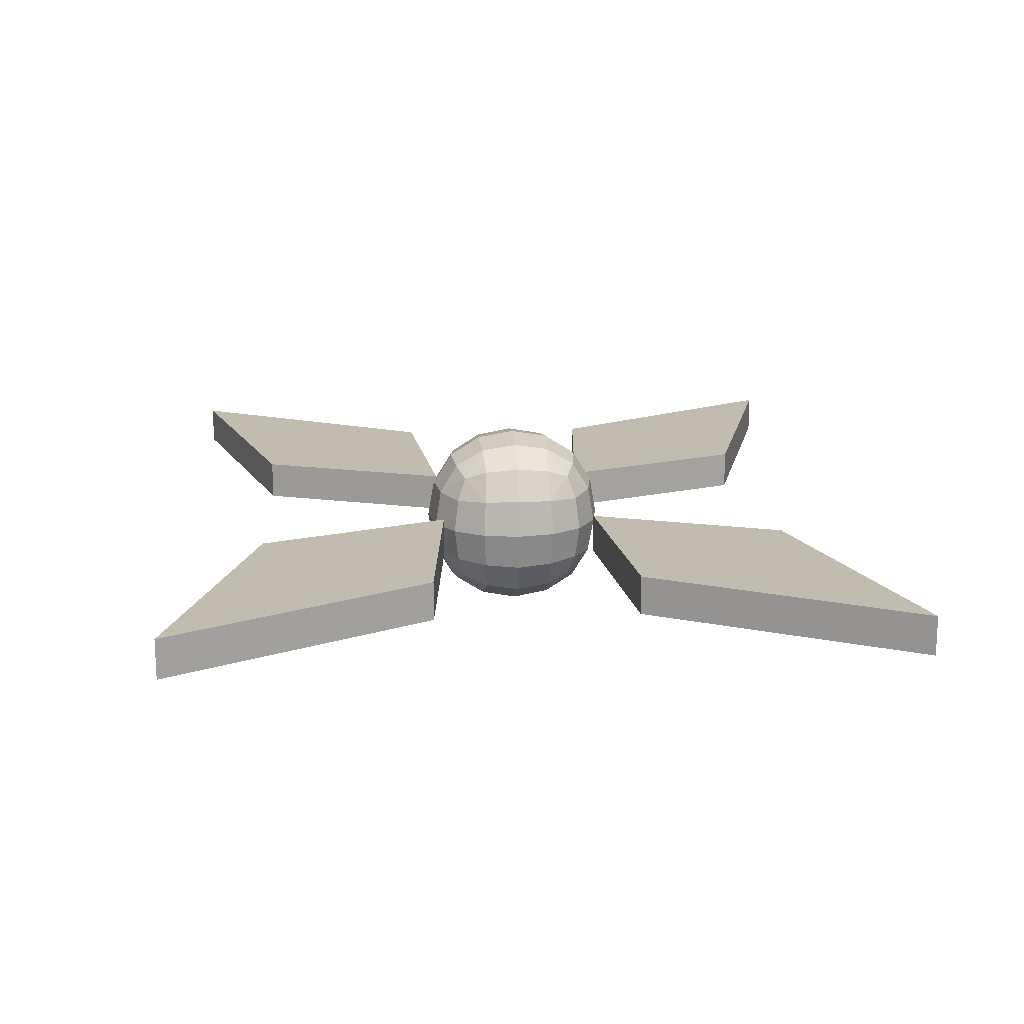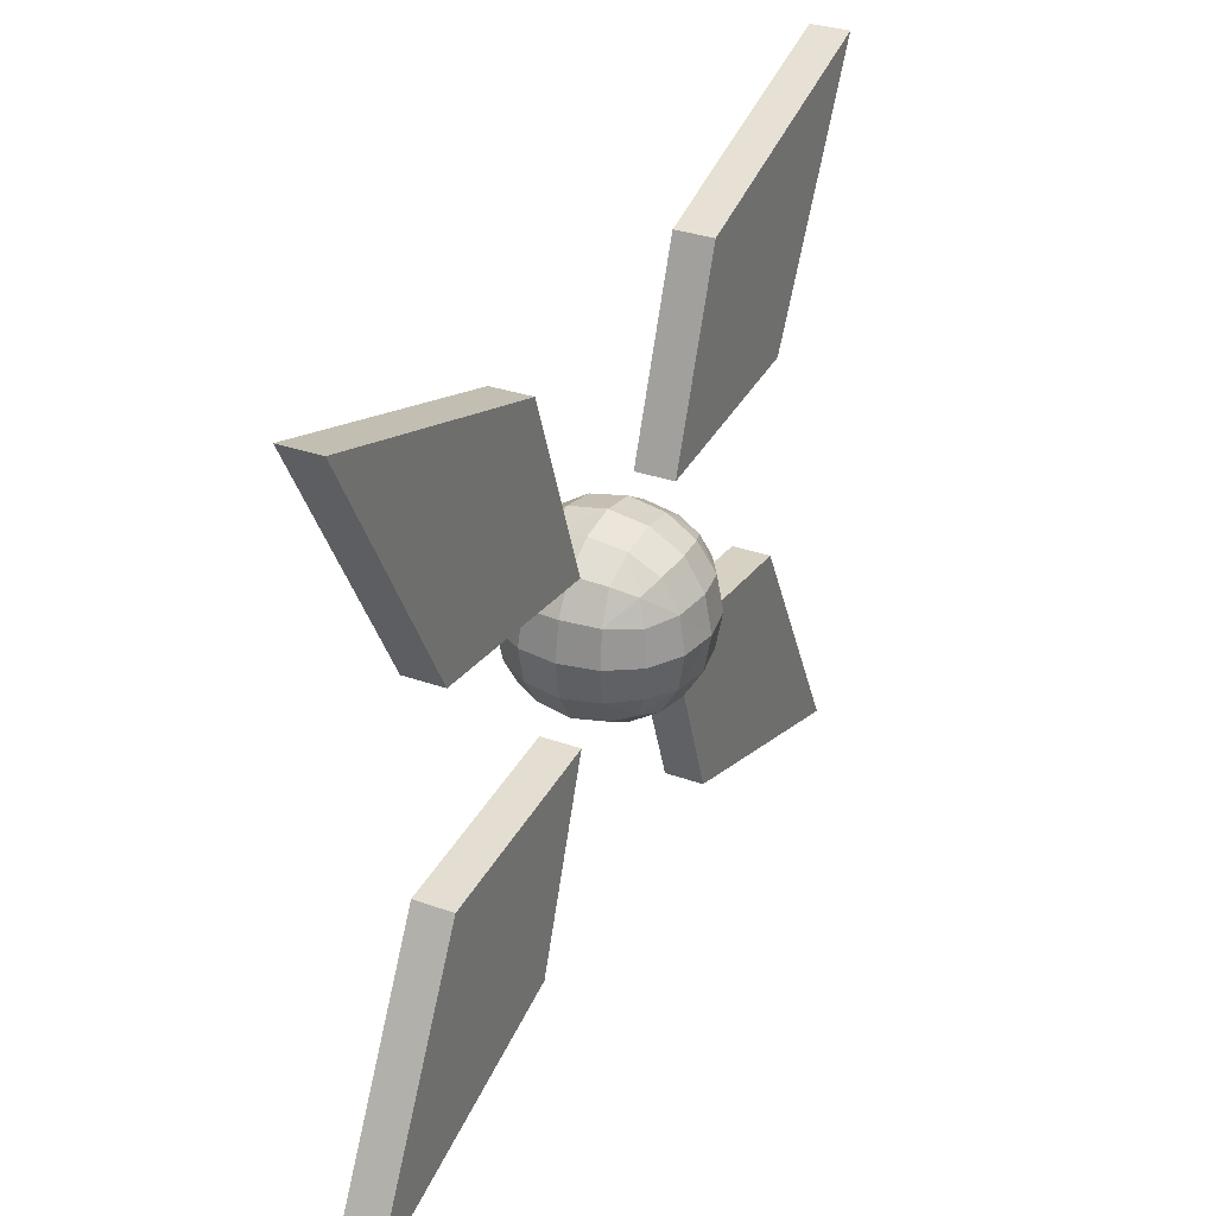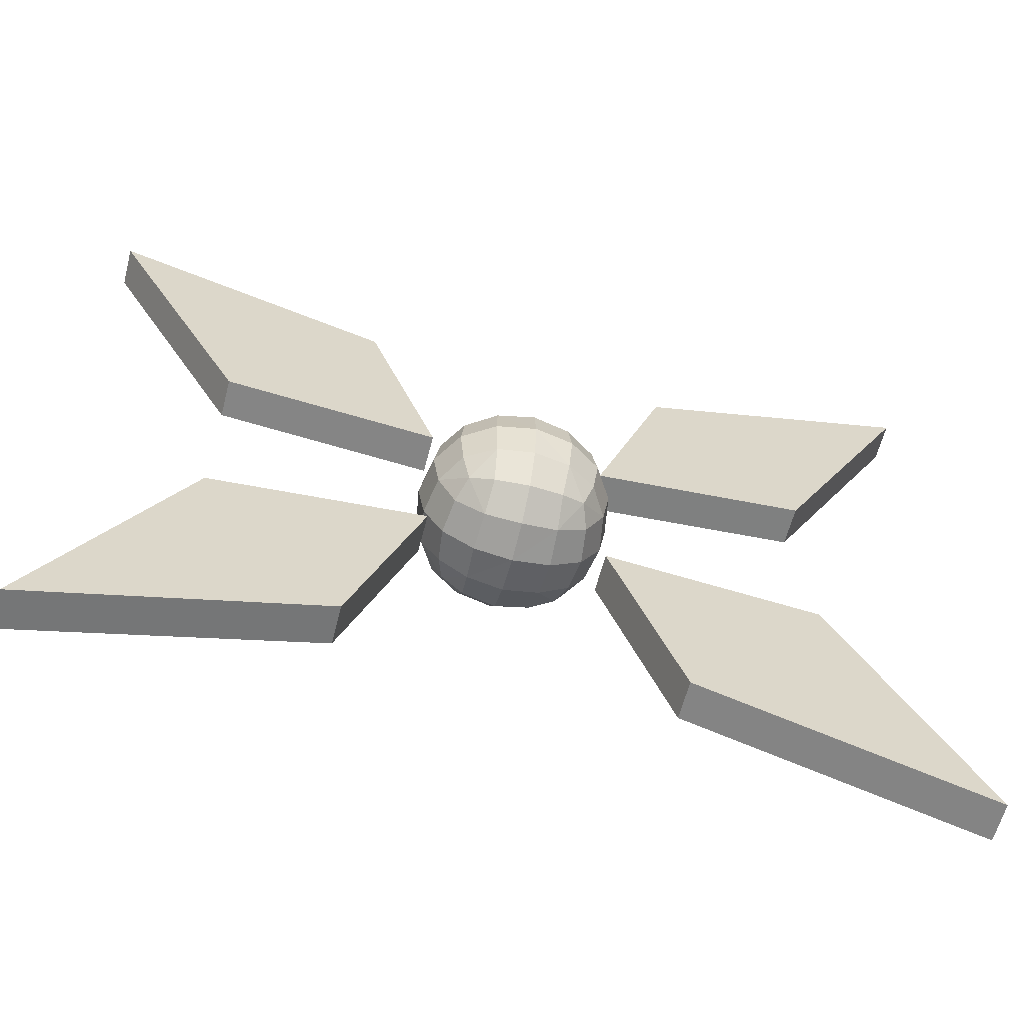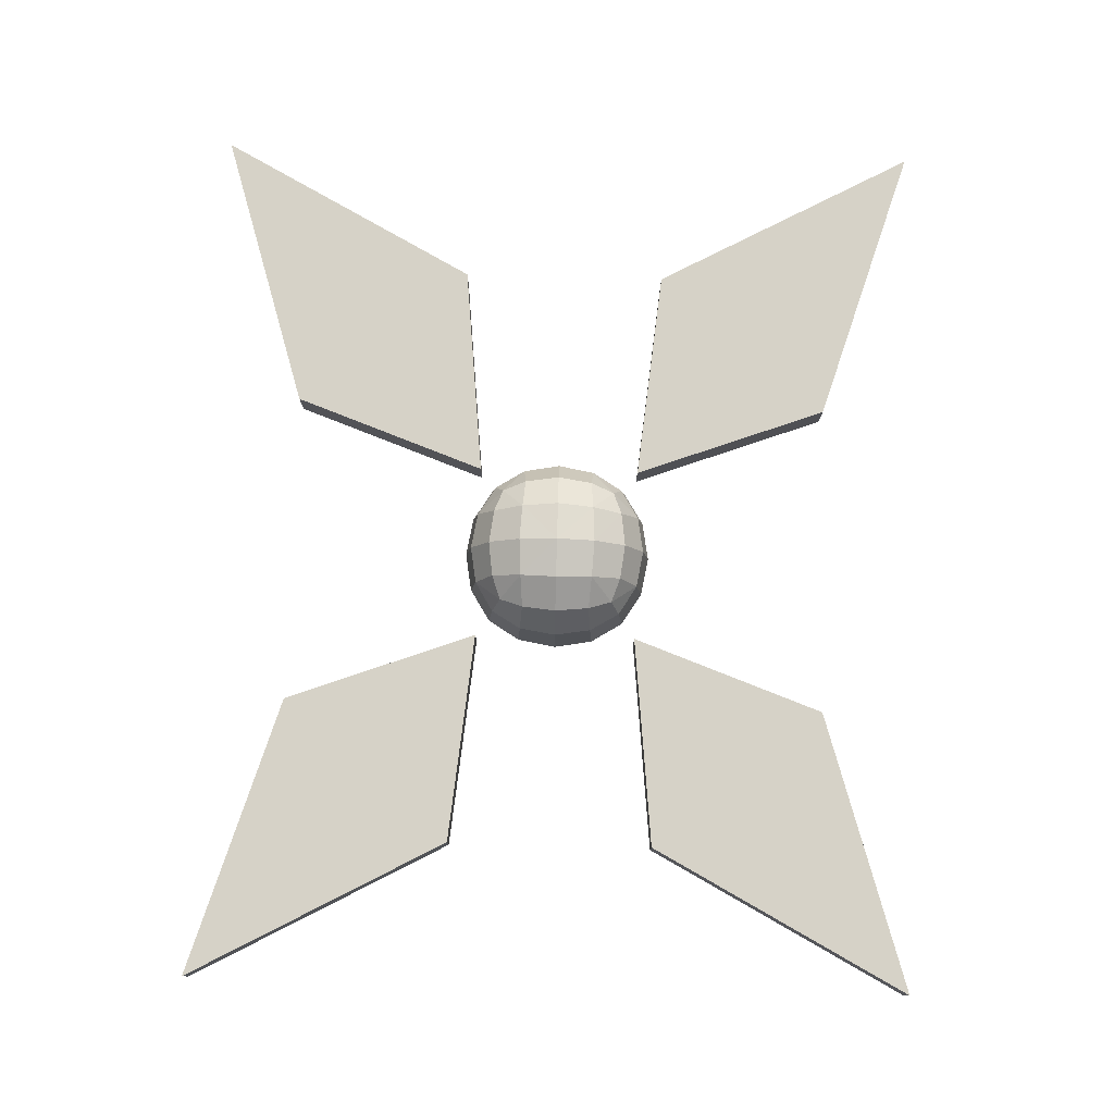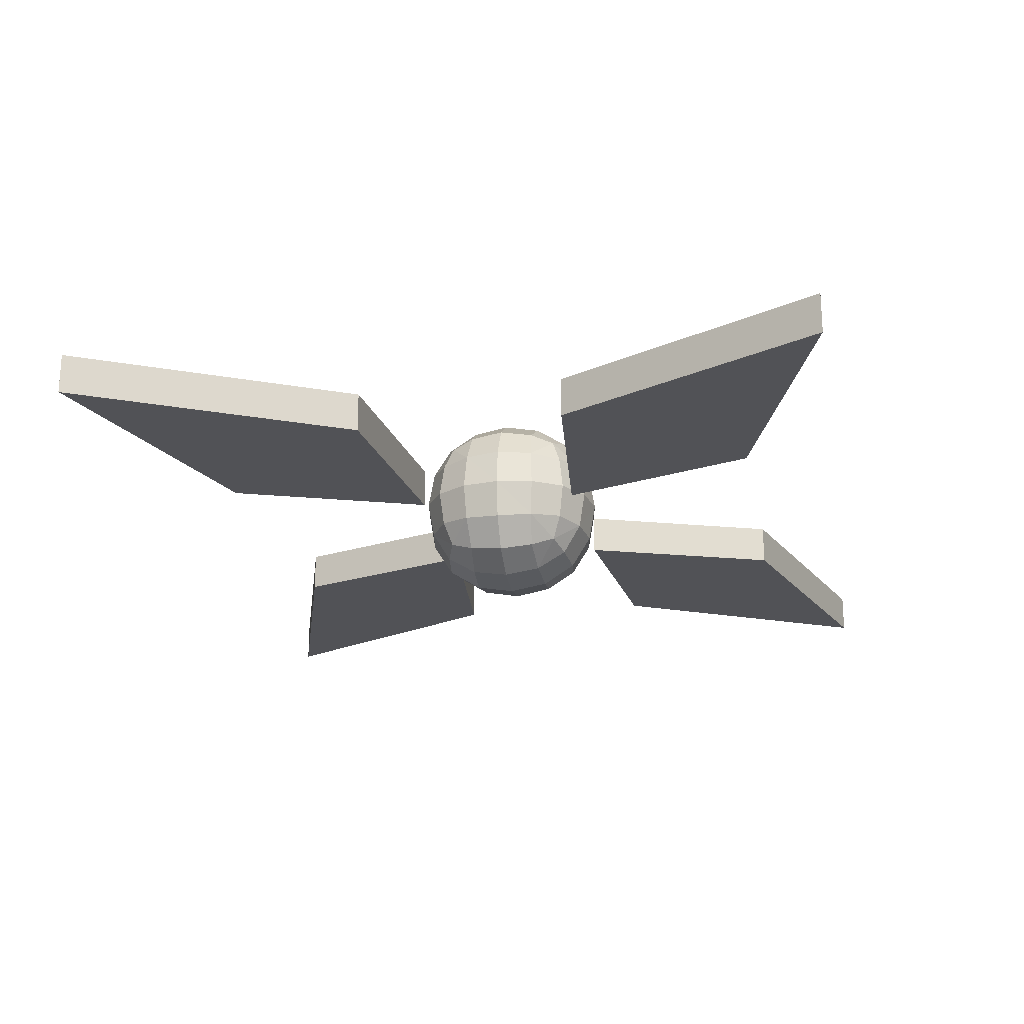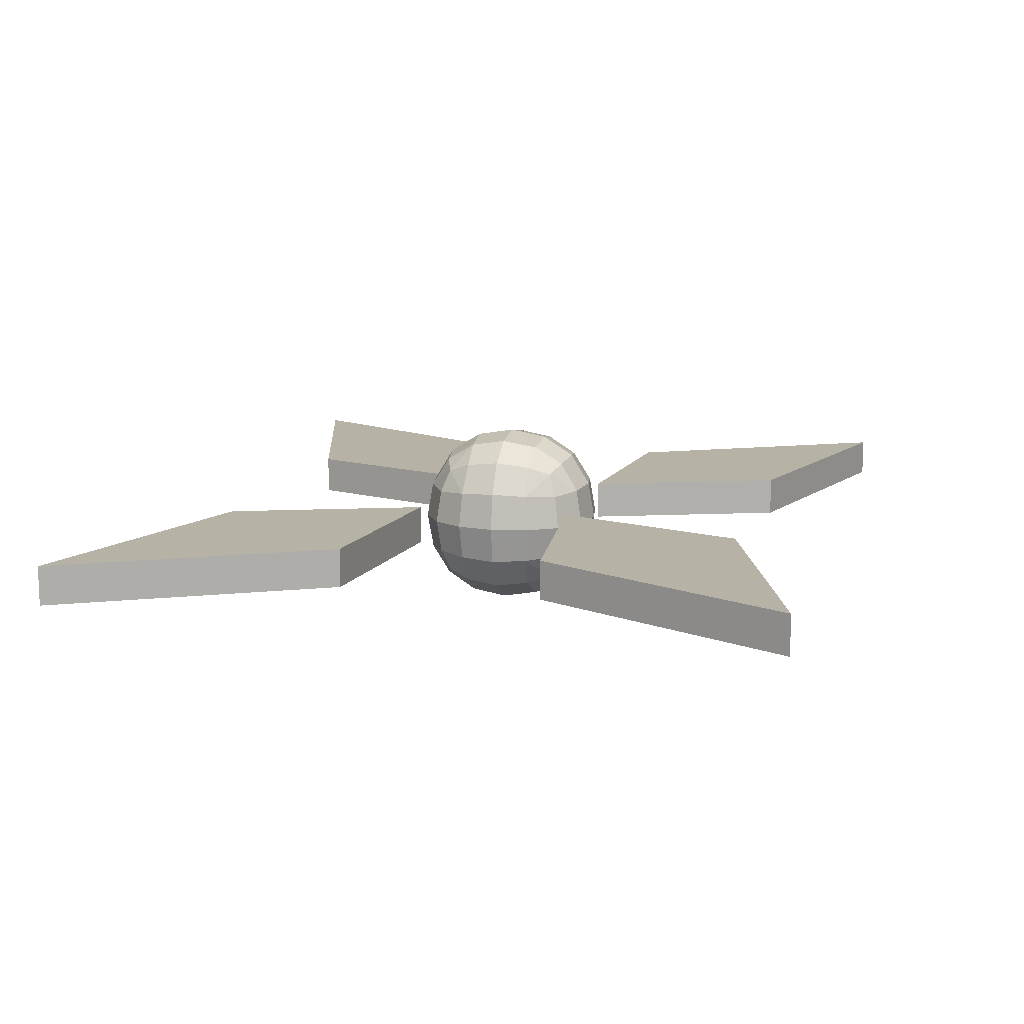
<metadata>
{"format":"obj","ext":"obj","renderer":"f3d","projection":"perspective","resolution":1024,"background":"white","views":[{"elev":16.6,"azim":-94.9,"up":"+Z"},{"elev":31.8,"azim":116.6,"up":"+Y"},{"elev":-61.0,"azim":165.6,"up":"+Y"},{"elev":78.6,"azim":-88.5,"up":"+Z"},{"elev":-21.2,"azim":-79.8,"up":"+Z"},{"elev":12.2,"azim":104.0,"up":"+Z"}]}
</metadata>
<code>
o 立方体
v 1.45 -1.195 -0.06476
v 0.9895 -0.3404 -0.06476
v 1.45 -1.195 0.06476
v 0.9895 -0.3404 0.06476
v 0.5226 -0.9071 -0.06476
v 0.2893 -0.2696 -0.06476
v 0.5226 -0.9071 0.06476
v 0.2893 -0.2696 0.06476
v -1.45 -1.195 -0.06476
v -0.9895 -0.3404 -0.06476
v -1.45 -1.195 0.06476
v -0.9895 -0.3404 0.06476
v -0.5226 -0.9071 -0.06476
v -0.2893 -0.2696 -0.06476
v -0.5226 -0.9071 0.06476
v -0.2893 -0.2696 0.06476
v 1.45 1.195 -0.06476
v 0.9895 0.3404 -0.06476
v 1.45 1.195 0.06476
v 0.9895 0.3404 0.06476
v 0.5226 0.9071 -0.06476
v 0.2893 0.2696 -0.06476
v 0.5226 0.9071 0.06476
v 0.2893 0.2696 0.06476
v -1.45 1.195 -0.06476
v -0.9895 0.3404 -0.06476
v -1.45 1.195 0.06476
v -0.9895 0.3404 0.06476
v -0.5226 0.9071 -0.06476
v -0.2893 0.2696 -0.06476
v -0.5226 0.9071 0.06476
v -0.2893 0.2696 0.06476
f 2 3 1
f 4 7 3
f 7 6 5
f 5 2 1
f 7 1 3
f 4 6 8
f 11 10 9
f 15 12 11
f 15 14 16
f 13 10 14
f 9 15 11
f 14 12 16
f 19 18 17
f 23 20 19
f 23 22 24
f 21 18 22
f 17 23 19
f 22 20 24
f 26 27 25
f 28 31 27
f 31 30 29
f 29 26 25
f 31 25 27
f 28 30 32
f 2 4 3
f 4 8 7
f 7 8 6
f 5 6 2
f 7 5 1
f 4 2 6
f 11 12 10
f 15 16 12
f 15 13 14
f 13 9 10
f 9 13 15
f 14 10 12
f 19 20 18
f 23 24 20
f 23 21 22
f 21 17 18
f 17 21 23
f 22 18 20
f 26 28 27
f 28 32 31
f 31 32 30
f 29 30 26
f 31 29 25
f 28 26 30
o 立方体.001
v 0.1867 -0.1867 -0.1867
v 0.1867 0.1867 -0.1867
v 0.1867 -0.1867 0.1867
v 0.1867 0.1867 0.1867
v -0.1867 -0.1867 -0.1867
v -0.1867 0.1867 -0.1867
v -0.1867 -0.1867 0.1867
v -0.1867 0.1867 0.1867
v 0.2139 -0.2139 0.1108
v 0.2276 -0.2276 0
v 0.2139 -0.2139 -0.1108
v 0.2139 -0.1108 -0.2139
v 0.2276 -0 -0.2276
v 0.2139 0.1108 -0.2139
v 0.2139 0.2139 -0.1108
v 0.2276 0.2276 -0
v 0.2139 0.2139 0.1108
v 0.2139 0.1108 0.2139
v 0.2276 -0 0.2276
v 0.2139 -0.1108 0.2139
v -0.1108 -0.2139 0.2139
v -0 -0.2276 0.2276
v 0.1108 -0.2139 0.2139
v 0.1108 0.2139 0.2139
v 0 0.2276 0.2276
v -0.1108 0.2139 0.2139
v -0.2139 0.1108 0.2139
v -0.2276 -0 0.2276
v -0.2139 -0.1108 0.2139
v -0.2139 -0.2139 -0.1108
v -0.2276 -0.2276 -0
v -0.2139 -0.2139 0.1108
v -0.2139 0.2139 0.1108
v -0.2276 0.2276 -0
v -0.2139 0.2139 -0.1108
v -0.2139 0.1108 -0.2139
v -0.2276 -0 -0.2276
v -0.2139 -0.1108 -0.2139
v 0.1108 -0.2139 -0.2139
v 0 -0.2276 -0.2276
v -0.1108 -0.2139 -0.2139
v -0.1108 0.2139 -0.2139
v 0 0.2276 -0.2276
v 0.1108 0.2139 -0.2139
v 0.2722 -0.118 -0.118
v 0.2919 -0 -0.1244
v 0.2722 0.118 -0.118
v 0.2919 -0.1244 0
v 0.3135 0 -0
v 0.2919 0.1244 -0
v 0.2722 -0.118 0.118
v 0.2919 0 0.1244
v 0.2722 0.118 0.118
v 0.118 -0.118 0.2722
v 0.1244 -0 0.2919
v 0.118 0.118 0.2722
v -0 -0.1244 0.2919
v -0 0 0.3135
v 0 0.1244 0.2919
v -0.118 -0.118 0.2722
v -0.1244 0 0.2919
v -0.118 0.118 0.2722
v -0.2722 -0.118 0.118
v -0.2919 -0 0.1244
v -0.2722 0.118 0.118
v -0.2919 -0.1244 -0
v -0.3135 0 -0
v -0.2919 0.1244 0
v -0.2722 -0.118 -0.118
v -0.2919 0 -0.1244
v -0.2722 0.118 -0.118
v -0.118 -0.118 -0.2722
v -0.1244 -0 -0.2919
v -0.118 0.118 -0.2722
v 0 -0.1244 -0.2919
v 0 0 -0.3135
v -0 0.1244 -0.2919
v 0.118 -0.118 -0.2722
v 0.1244 0 -0.2919
v 0.118 0.118 -0.2722
v 0.118 -0.2722 0.118
v 0 -0.2919 0.1244
v -0.118 -0.2722 0.118
v 0.1244 -0.2919 -0
v 0 -0.3135 -0
v -0.1244 -0.2919 0
v 0.118 -0.2722 -0.118
v -0 -0.2919 -0.1244
v -0.118 -0.2722 -0.118
v -0.118 0.2722 0.118
v -0 0.2919 0.1244
v 0.118 0.2722 0.118
v -0.1244 0.2919 -0
v 0 0.3135 -0
v 0.1244 0.2919 0
v -0.118 0.2722 -0.118
v 0 0.2919 -0.1244
v 0.118 0.2722 -0.118
f 77 81 80
f 79 81 78
f 81 83 80
f 81 85 84
f 33 77 43
f 44 78 77
f 46 78 45
f 34 79 46
f 47 82 79
f 82 49 85
f 85 36 50
f 84 50 51
f 84 52 83
f 83 35 41
f 80 41 42
f 43 80 42
f 86 90 89
f 88 90 87
f 90 92 89
f 90 94 93
f 35 86 55
f 52 87 86
f 50 87 51
f 36 88 50
f 56 91 88
f 91 58 94
f 94 40 59
f 93 59 60
f 93 61 92
f 92 39 53
f 89 53 54
f 55 89 54
f 95 99 98
f 97 99 96
f 99 101 98
f 99 103 102
f 39 95 64
f 61 96 95
f 59 96 60
f 40 97 59
f 65 100 97
f 100 67 103
f 103 38 68
f 102 68 69
f 102 70 101
f 101 37 62
f 98 62 63
f 64 98 63
f 104 108 107
f 106 108 105
f 108 110 107
f 108 112 111
f 37 104 73
f 70 105 104
f 68 105 69
f 38 106 68
f 74 109 106
f 109 76 112
f 112 34 46
f 111 46 45
f 111 44 110
f 110 33 71
f 107 71 72
f 73 107 72
f 113 117 116
f 115 117 114
f 117 119 116
f 117 121 120
f 35 113 41
f 55 114 113
f 53 114 54
f 39 115 53
f 64 118 115
f 118 62 121
f 121 37 73
f 120 73 72
f 120 71 119
f 119 33 43
f 116 43 42
f 41 116 42
f 122 126 125
f 124 126 123
f 126 128 125
f 126 130 129
f 40 122 65
f 58 123 122
f 56 123 57
f 36 124 56
f 49 127 124
f 127 47 130
f 130 34 76
f 129 76 75
f 129 74 128
f 128 38 67
f 125 67 66
f 65 125 66
f 77 78 81
f 79 82 81
f 81 84 83
f 81 82 85
f 33 44 77
f 44 45 78
f 46 79 78
f 34 47 79
f 47 48 82
f 82 48 49
f 85 49 36
f 84 85 50
f 84 51 52
f 83 52 35
f 80 83 41
f 43 77 80
f 86 87 90
f 88 91 90
f 90 93 92
f 90 91 94
f 35 52 86
f 52 51 87
f 50 88 87
f 36 56 88
f 56 57 91
f 91 57 58
f 94 58 40
f 93 94 59
f 93 60 61
f 92 61 39
f 89 92 53
f 55 86 89
f 95 96 99
f 97 100 99
f 99 102 101
f 99 100 103
f 39 61 95
f 61 60 96
f 59 97 96
f 40 65 97
f 65 66 100
f 100 66 67
f 103 67 38
f 102 103 68
f 102 69 70
f 101 70 37
f 98 101 62
f 64 95 98
f 104 105 108
f 106 109 108
f 108 111 110
f 108 109 112
f 37 70 104
f 70 69 105
f 68 106 105
f 38 74 106
f 74 75 109
f 109 75 76
f 112 76 34
f 111 112 46
f 111 45 44
f 110 44 33
f 107 110 71
f 73 104 107
f 113 114 117
f 115 118 117
f 117 120 119
f 117 118 121
f 35 55 113
f 55 54 114
f 53 115 114
f 39 64 115
f 64 63 118
f 118 63 62
f 121 62 37
f 120 121 73
f 120 72 71
f 119 71 33
f 116 119 43
f 41 113 116
f 122 123 126
f 124 127 126
f 126 129 128
f 126 127 130
f 40 58 122
f 58 57 123
f 56 124 123
f 36 49 124
f 49 48 127
f 127 48 47
f 130 47 34
f 129 130 76
f 129 75 74
f 128 74 38
f 125 128 67
f 65 122 125

</code>
